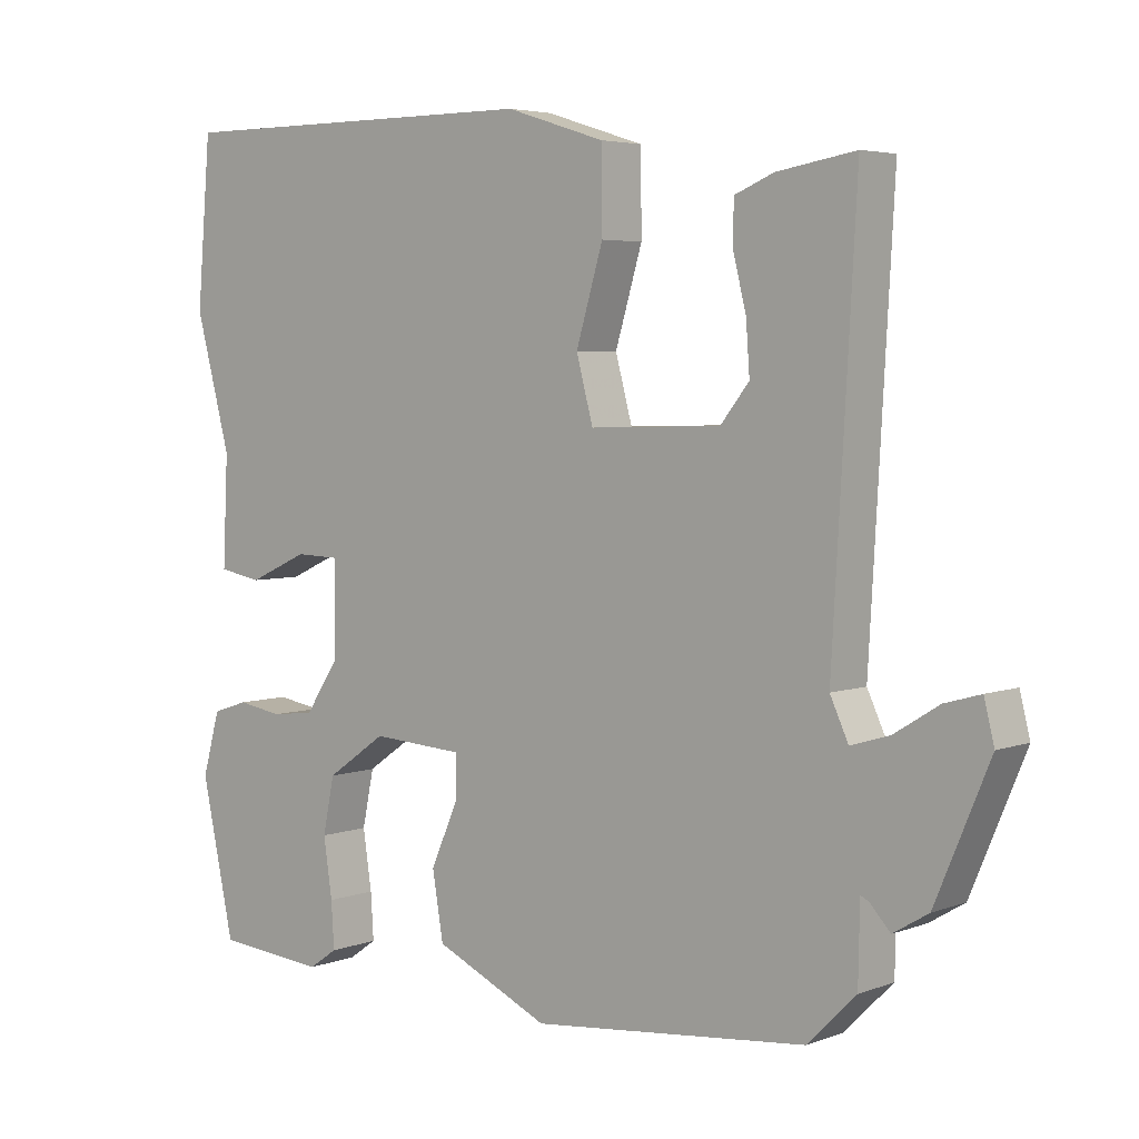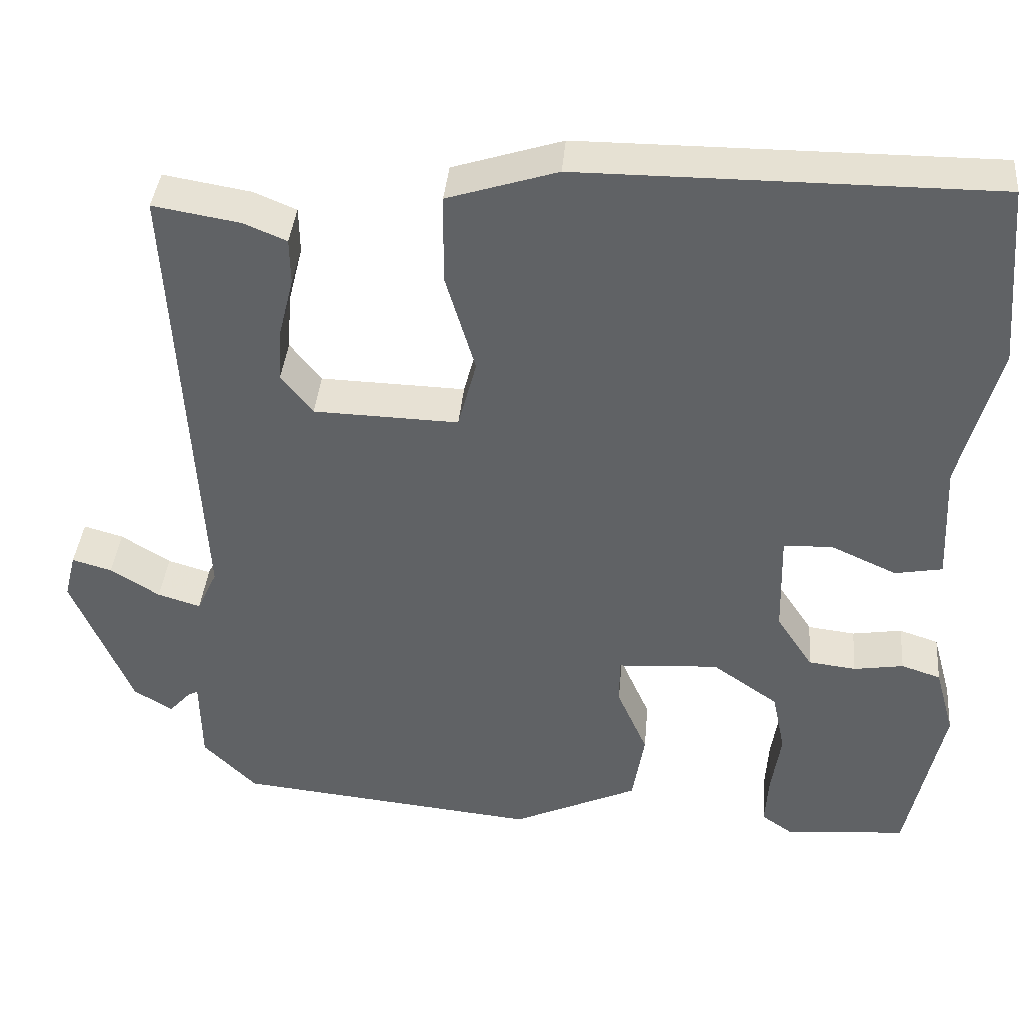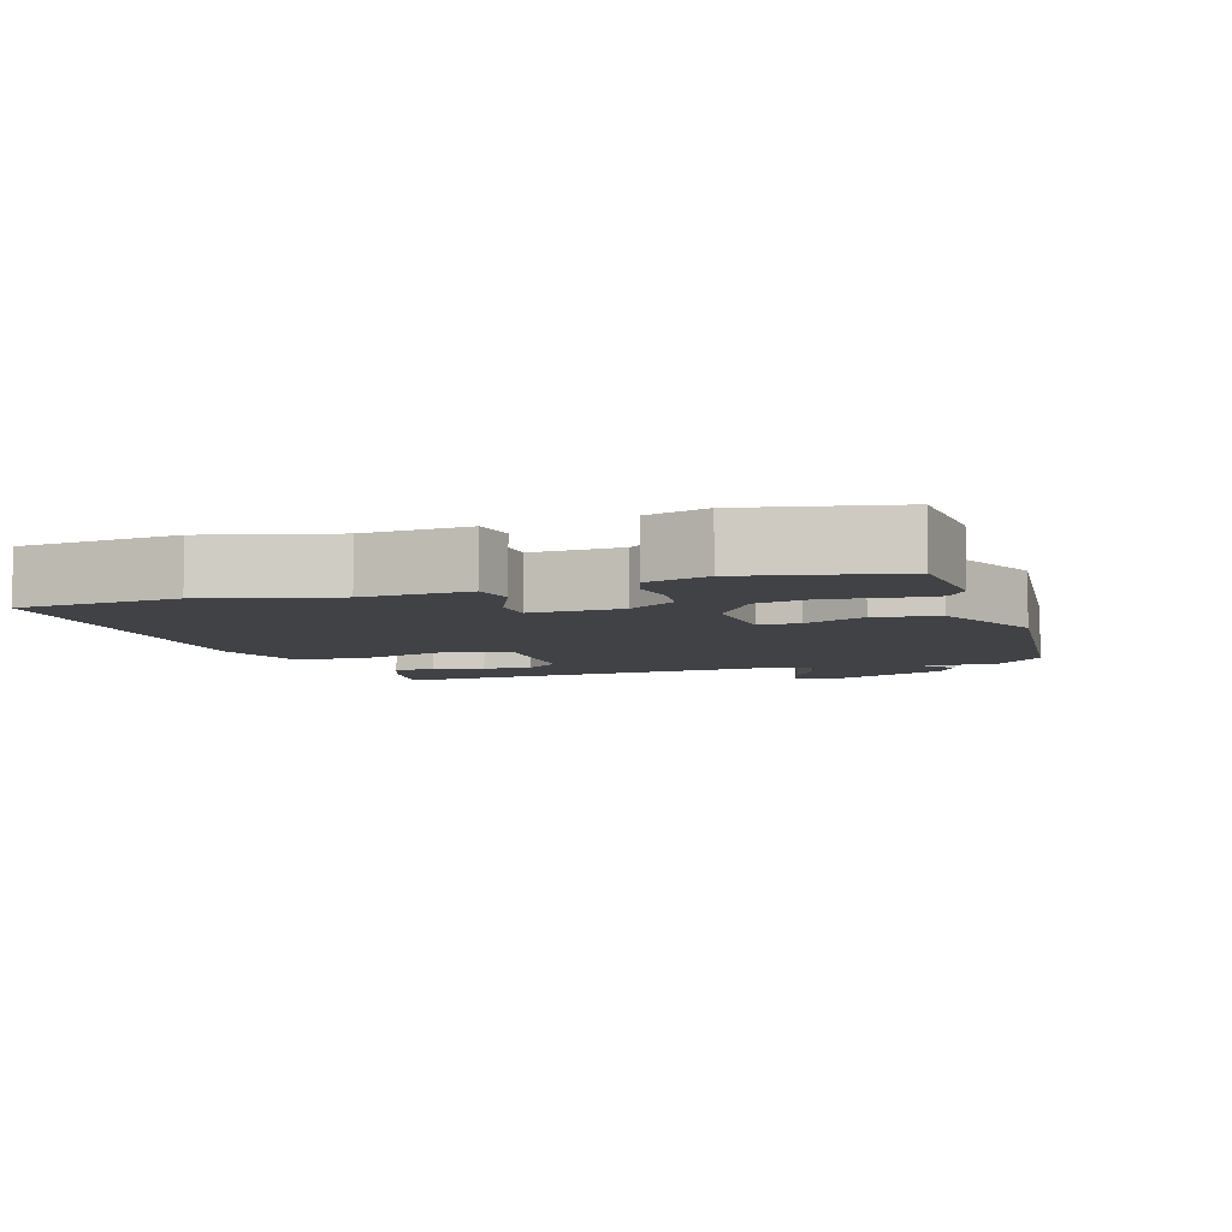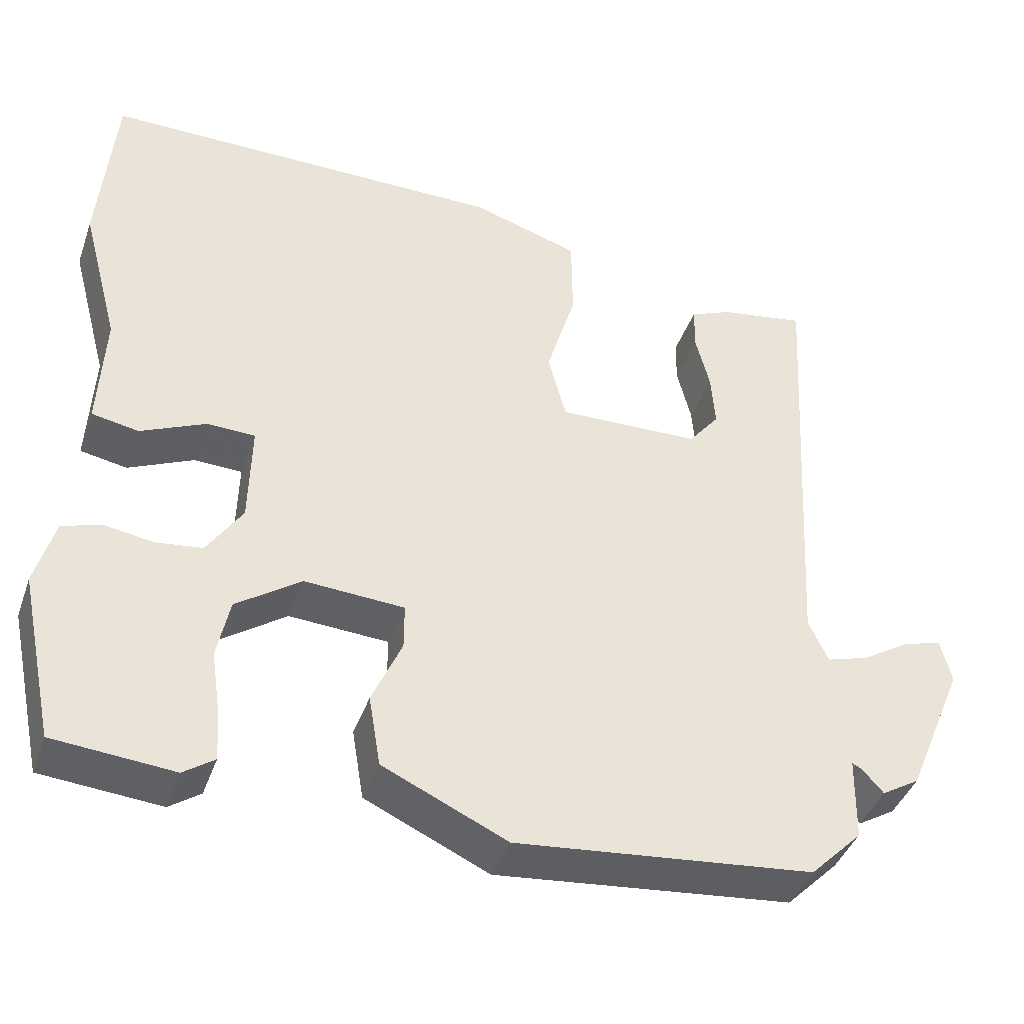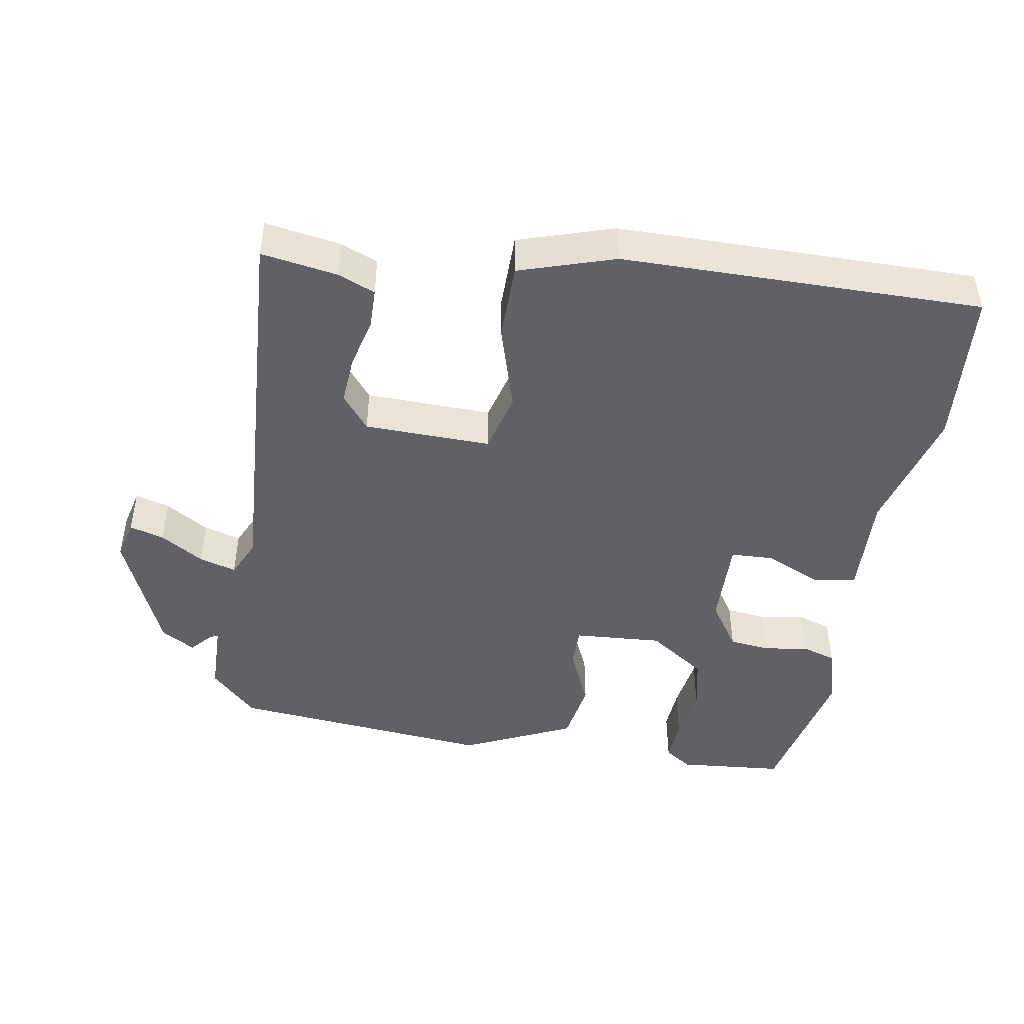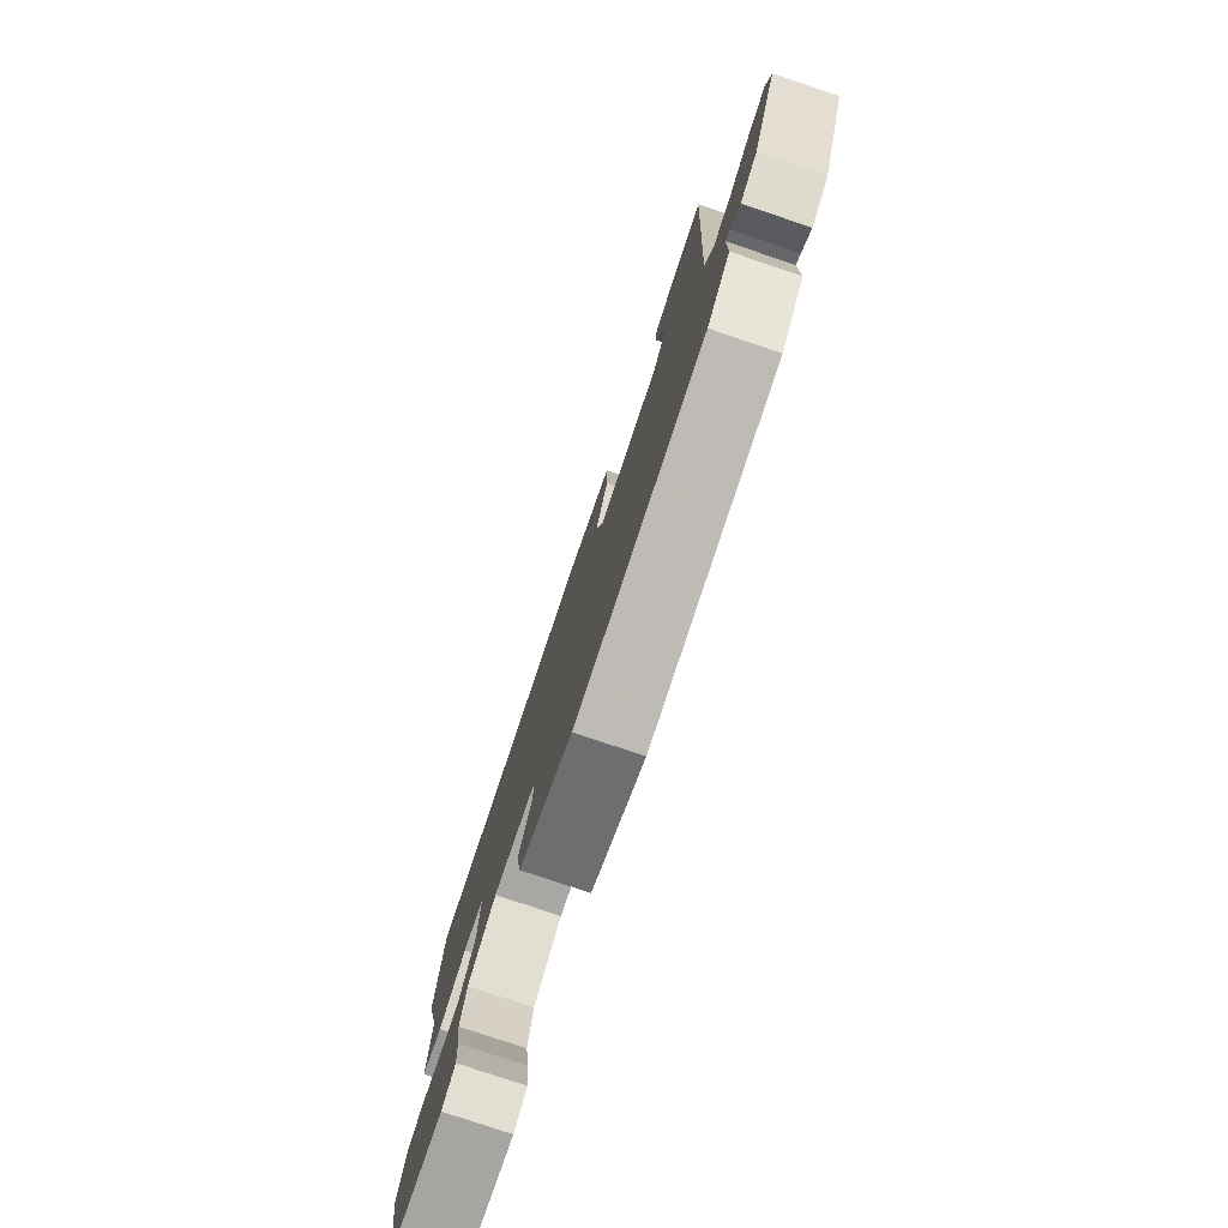
<metadata>
{"format":"obj","ext":"obj","renderer":"f3d","projection":"perspective","resolution":1024,"background":"white","views":[{"elev":4.5,"azim":-139.7,"up":"+Z"},{"elev":38.9,"azim":5.1,"up":"+Z"},{"elev":-6.6,"azim":108.0,"up":"+Y"},{"elev":-41.3,"azim":161.3,"up":"+Z"},{"elev":-45.9,"azim":-9.4,"up":"+Y"},{"elev":-78.7,"azim":-108.6,"up":"+Z"}]}
</metadata>
<code>
v -0.439 0.07 -0.477
v -0.505 0.07 -0.411
v -0.507 0.07 -0.305
v -0.519 0.07 -0.311
v -0.546 0.07 -0.341
v -0.594 0.07 -0.312
v -0.668 0.07 -0.136
v -0.654 0.07 -0.08
v -0.605 0.07 -0.094
v -0.544 0.07 -0.132
v -0.491 0.07 -0.148
v -0.466 0.07 -0.094
v -0.498 0.07 0.472
v -0.39 0.07 0.454
v -0.337 0.07 0.432
v -0.336 0.07 0.375
v -0.354 0.07 0.303
v -0.359 0.07 0.234
v -0.32 0.07 0.185
v -0.14 0.07 0.18
v -0.117 0.07 0.266
v -0.154 0.07 0.39
v -0.153 0.07 0.5
v -0.017 0.07 0.543
v 0.496 0.07 0.544
v 0.515 0.07 0.318
v 0.467 0.07 0.138
v 0.474 0.07 -0.011
v 0.415 0.07 -0.022
v 0.333 0.07 0.015
v 0.272 0.07 0.013
v 0.275 0.07 -0.115
v 0.32 0.07 -0.183
v 0.379 0.07 -0.19
v 0.441 0.07 -0.18
v 0.49 0.07 -0.196
v 0.514 0.07 -0.282
v 0.469 0.07 -0.492
v 0.318 0.07 -0.505
v 0.279 0.07 -0.478
v 0.283 0.07 -0.415
v 0.295 0.07 -0.335
v 0.279 0.07 -0.258
v 0.197 0.07 -0.201
v 0.071 0.07 -0.209
v 0.071 0.07 -0.267
v 0.109 0.07 -0.353
v 0.094 0.07 -0.443
v -0.063 0.07 -0.515
v -0.439 0 -0.477
v -0.505 0 -0.411
v -0.507 0 -0.305
v -0.519 0 -0.311
v -0.546 0 -0.341
v -0.594 0 -0.312
v -0.668 0 -0.136
v -0.654 0 -0.08
v -0.605 0 -0.094
v -0.544 0 -0.132
v -0.491 0 -0.148
v -0.466 0 -0.094
v -0.498 0 0.472
v -0.39 0 0.454
v -0.337 0 0.432
v -0.336 0 0.375
v -0.354 0 0.303
v -0.359 0 0.234
v -0.32 0 0.185
v -0.14 0 0.18
v -0.117 0 0.266
v -0.154 0 0.39
v -0.153 0 0.5
v -0.017 0 0.543
v 0.496 0 0.544
v 0.515 0 0.318
v 0.467 0 0.138
v 0.474 0 -0.011
v 0.415 0 -0.022
v 0.333 0 0.015
v 0.272 0 0.013
v 0.275 0 -0.115
v 0.32 0 -0.183
v 0.379 0 -0.19
v 0.441 0 -0.18
v 0.49 0 -0.196
v 0.514 0 -0.282
v 0.469 0 -0.492
v 0.318 0 -0.505
v 0.279 0 -0.478
v 0.283 0 -0.415
v 0.295 0 -0.335
v 0.279 0 -0.258
v 0.197 0 -0.201
v 0.071 0 -0.209
v 0.071 0 -0.267
v 0.109 0 -0.353
v 0.094 0 -0.443
v -0.063 0 -0.515
f 46 47 48 49
f 45 46 49 1
f 39 40 41 42
f 37 38 39 42
f 37 42 43
f 34 35 36 37
f 33 34 37 43
f 32 33 43 44
f 27 28 29 30
f 27 30 31
f 26 27 31
f 25 26 31
f 24 25 31
f 21 22 23 24
f 20 21 24 31
f 19 20 31 32
f 14 15 16 17
f 12 13 14 17
f 12 17 18
f 7 8 9 10
f 7 10 11
f 4 5 6 7
f 3 4 7 11
f 45 1 2 3
f 45 3 11 12
f 19 32 44 45
f 12 18 19
f 12 19 45
f 98 97 96 95
f 50 98 95 94
f 91 90 89 88
f 91 88 87 86
f 92 91 86
f 86 85 84 83
f 92 86 83 82
f 93 92 82 81
f 79 78 77 76
f 80 79 76
f 80 76 75
f 80 75 74
f 80 74 73
f 73 72 71 70
f 80 73 70 69
f 81 80 69 68
f 66 65 64 63
f 66 63 62 61
f 67 66 61
f 59 58 57 56
f 60 59 56
f 56 55 54 53
f 60 56 53 52
f 52 51 50 94
f 61 60 52 94
f 94 93 81 68
f 68 67 61
f 94 68 61
f 1 50 51 2
f 2 51 52 3
f 3 52 53 4
f 4 53 54 5
f 5 54 55 6
f 6 55 56 7
f 7 56 57 8
f 8 57 58 9
f 9 58 59 10
f 10 59 60 11
f 11 60 61 12
f 12 61 62 13
f 13 62 63 14
f 14 63 64 15
f 15 64 65 16
f 16 65 66 17
f 17 66 67 18
f 18 67 68 19
f 19 68 69 20
f 20 69 70 21
f 21 70 71 22
f 22 71 72 23
f 23 72 73 24
f 24 73 74 25
f 25 74 75 26
f 26 75 76 27
f 27 76 77 28
f 28 77 78 29
f 29 78 79 30
f 30 79 80 31
f 31 80 81 32
f 32 81 82 33
f 33 82 83 34
f 34 83 84 35
f 35 84 85 36
f 36 85 86 37
f 37 86 87 38
f 38 87 88 39
f 39 88 89 40
f 40 89 90 41
f 41 90 91 42
f 42 91 92 43
f 43 92 93 44
f 44 93 94 45
f 45 94 95 46
f 46 95 96 47
f 47 96 97 48
f 48 97 98 49
f 49 98 50 1

</code>
